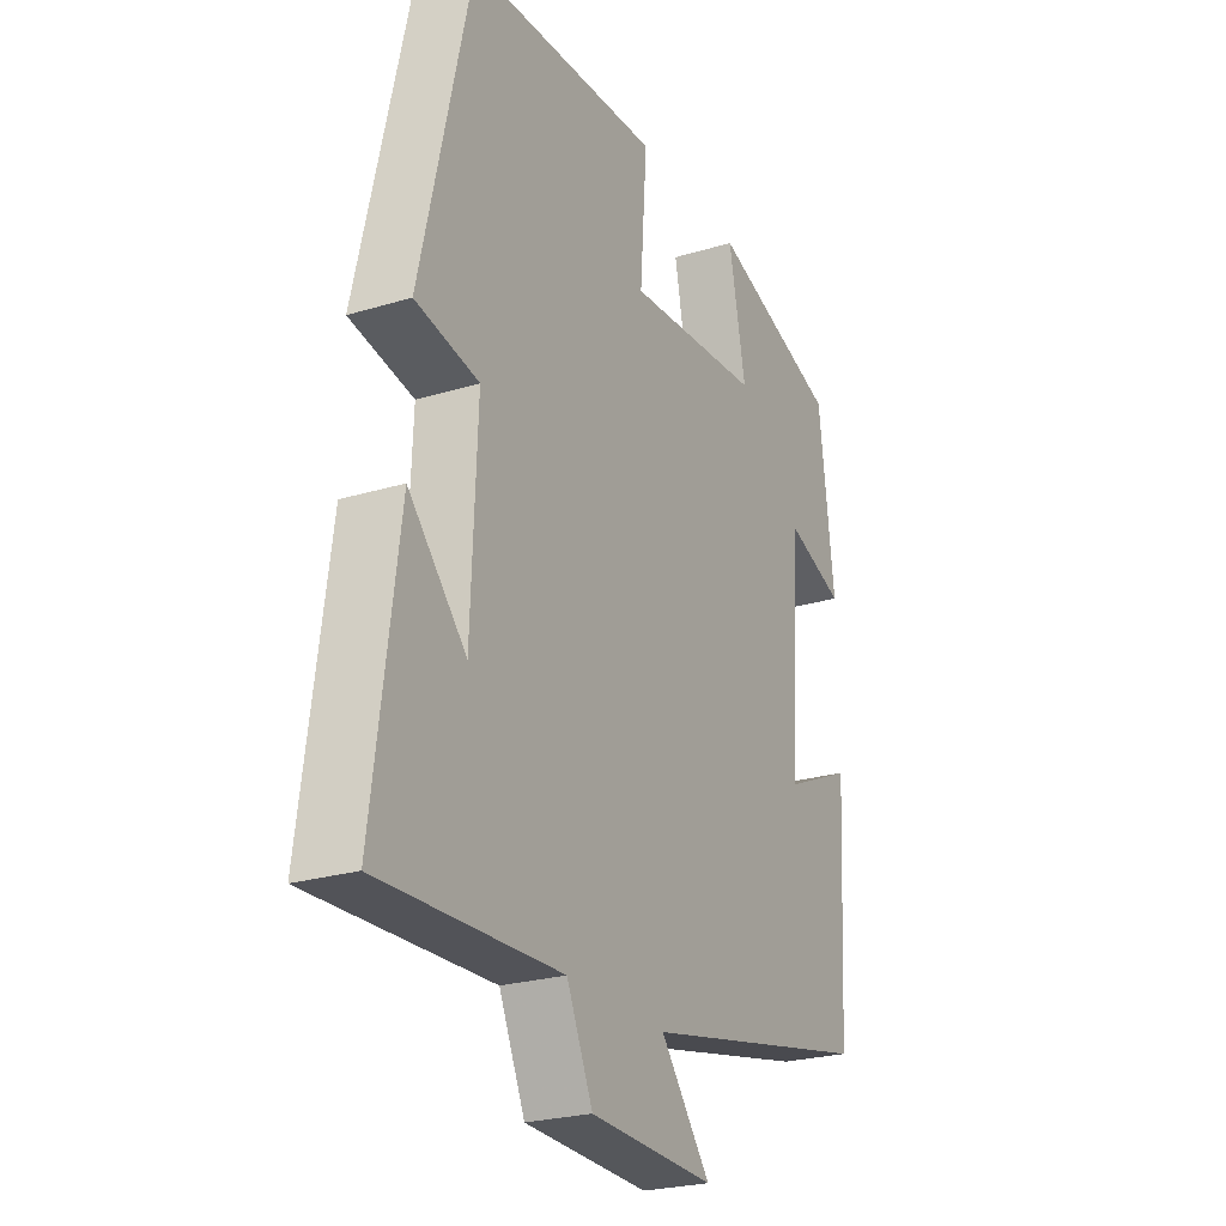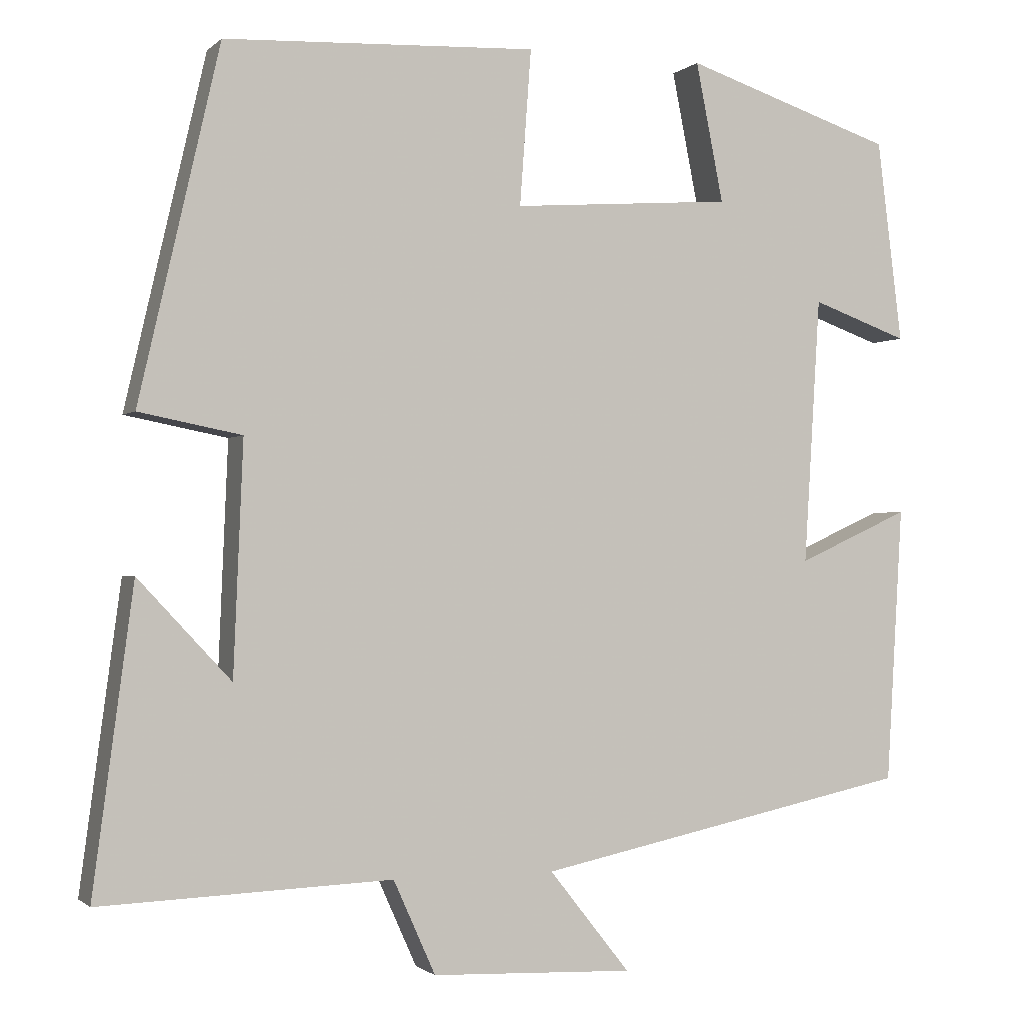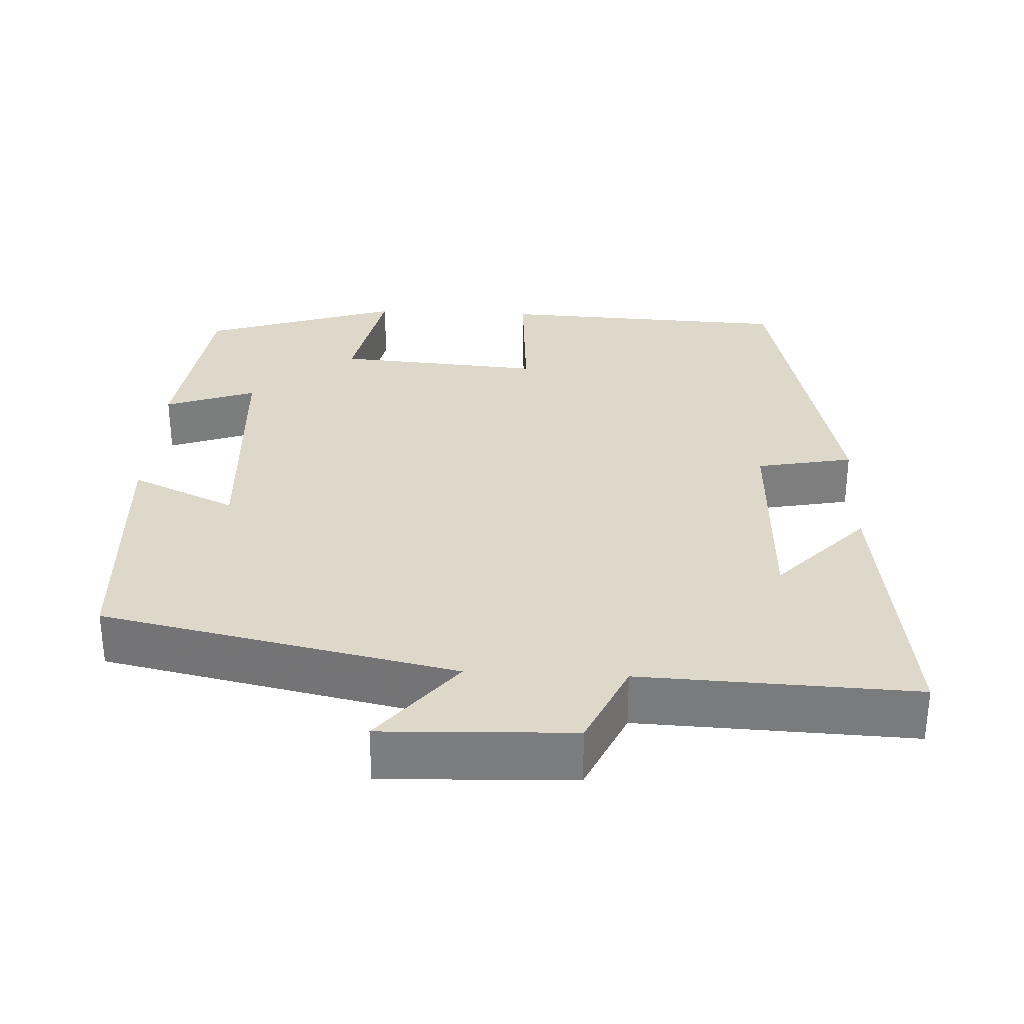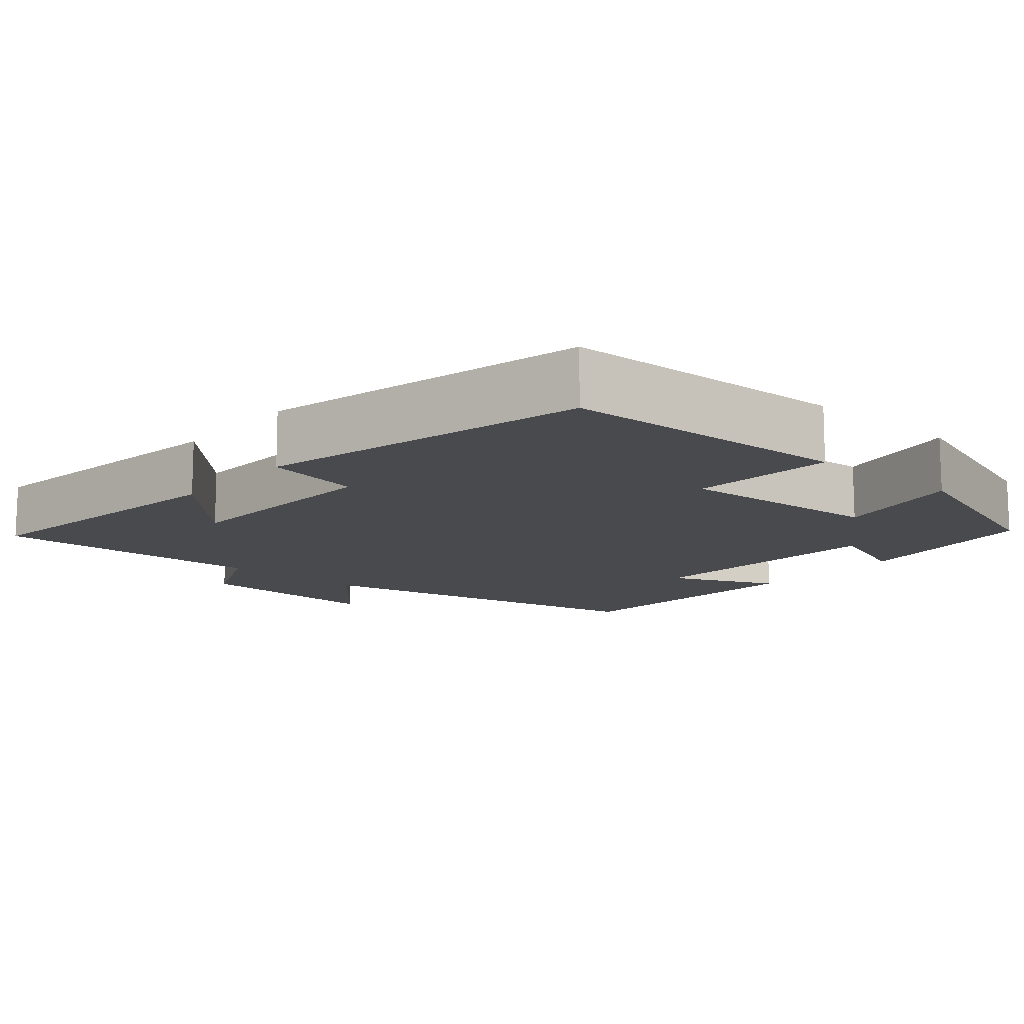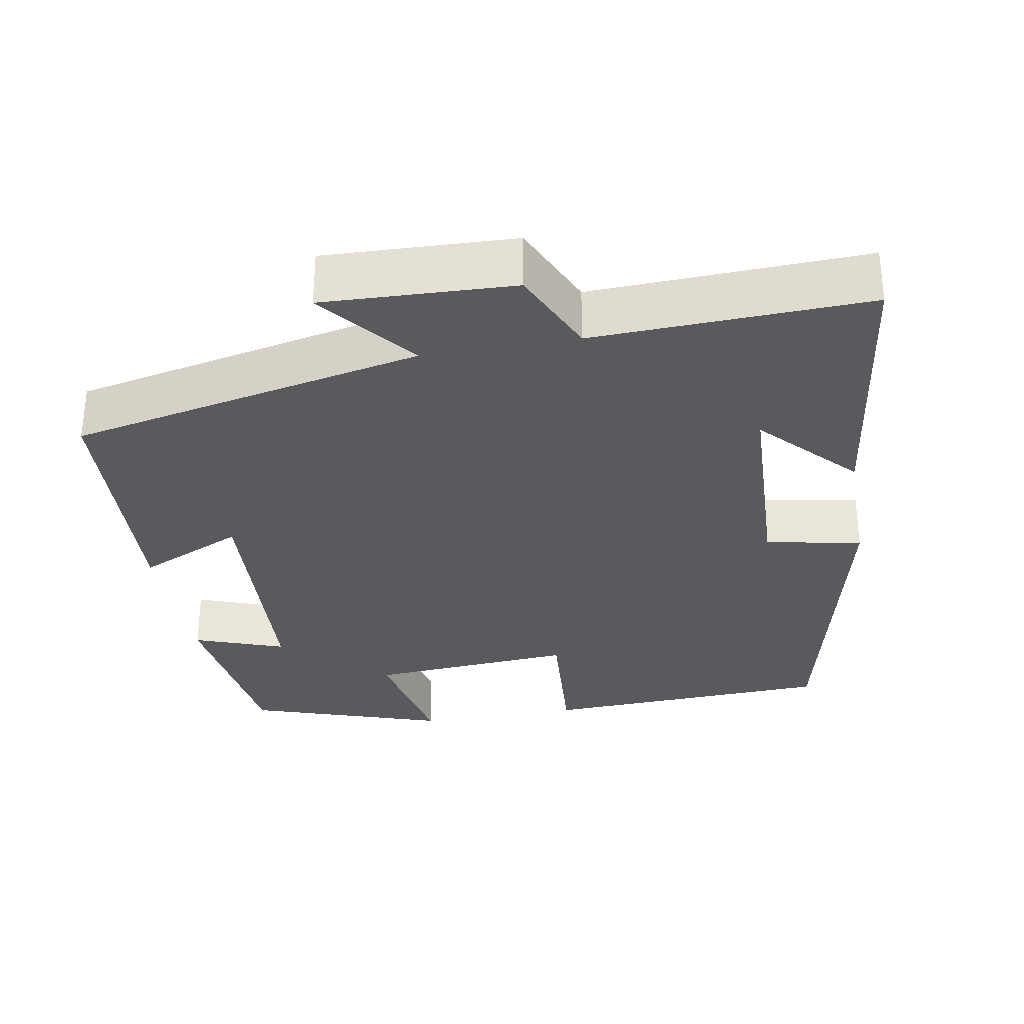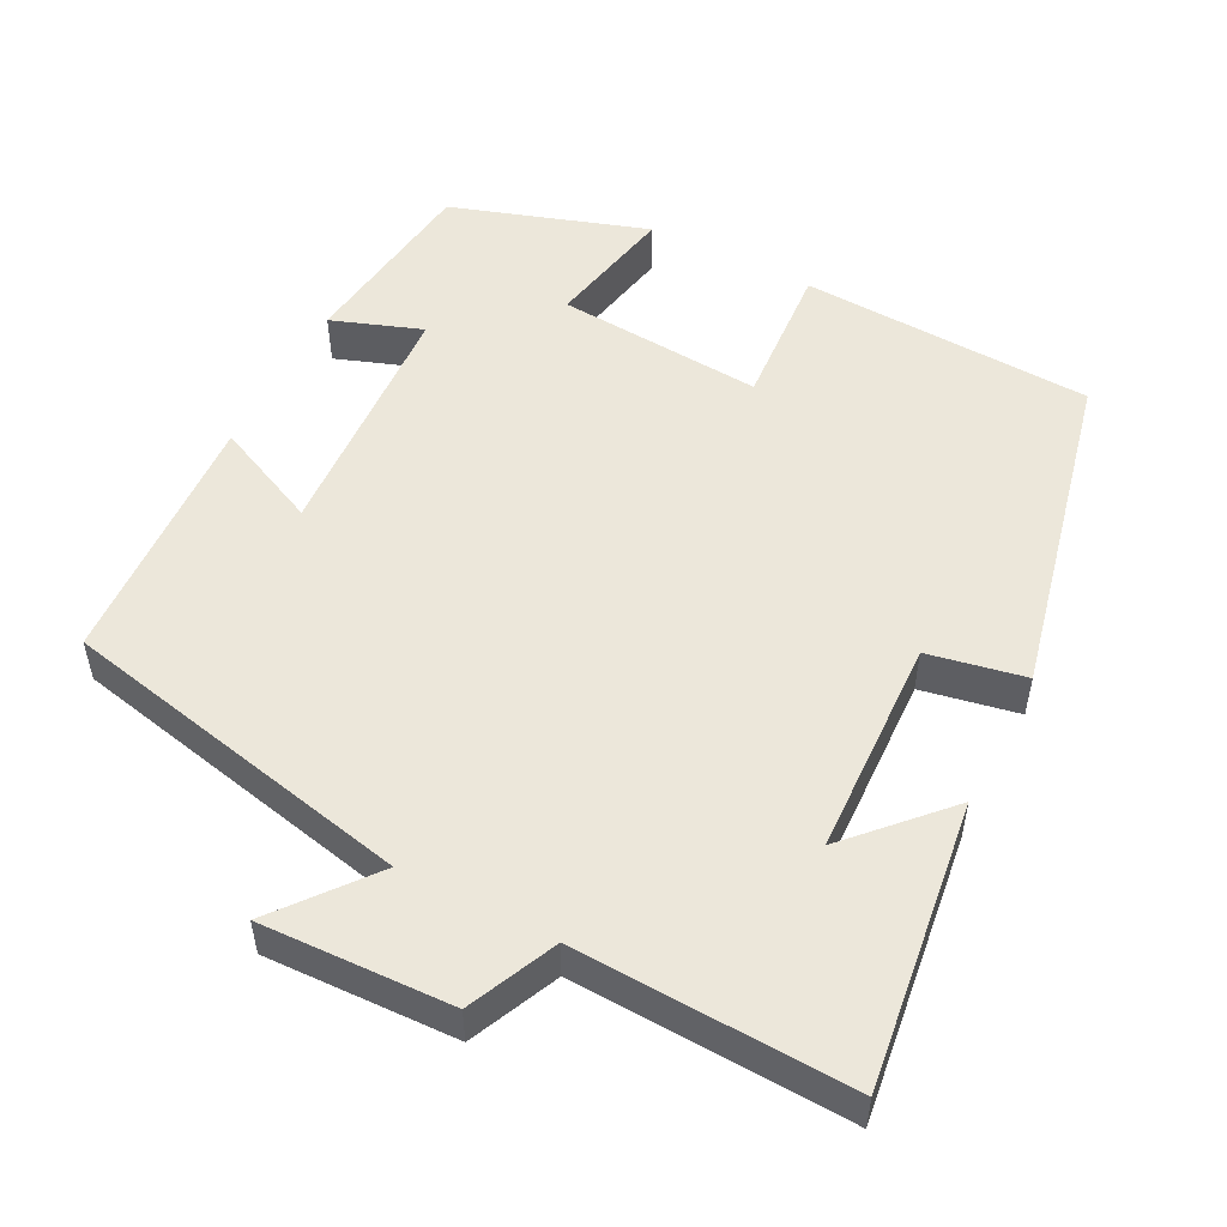
<metadata>
{"format":"obj","ext":"obj","renderer":"f3d","projection":"perspective","resolution":1024,"background":"white","views":[{"elev":-24.6,"azim":-63.5,"up":"+Z"},{"elev":-1.1,"azim":-21.3,"up":"+Z"},{"elev":31.0,"azim":-177.1,"up":"+Y"},{"elev":-13.0,"azim":-40.9,"up":"+Y"},{"elev":-31.4,"azim":-169.9,"up":"+Y"},{"elev":52.0,"azim":-152.6,"up":"+Y"}]}
</metadata>
<code>
v 0.469 0.07 0.414
v 0.5 0.07 0.164
v 0.381 0.07 0.207
v 0.361 0.07 -0.123
v 0.5 0.07 -0.06
v 0.48 0.07 -0.402
v 0.013 0.07 -0.5
v 0.113 0.07 -0.626
v -0.137 0.07 -0.616
v -0.189 0.07 -0.5
v -0.55 0.07 -0.514
v -0.5 0.07 -0.14
v -0.385 0.07 -0.263
v -0.373 0.07 0.023
v -0.5 0.07 0.048
v -0.4 0.07 0.483
v -0.014 0.07 0.5
v -0.028 0.07 0.308
v 0.244 0.07 0.328
v 0.21 0.07 0.5
v 0.469 0 0.414
v 0.5 0 0.164
v 0.381 0 0.207
v 0.361 0 -0.123
v 0.5 0 -0.06
v 0.48 0 -0.402
v 0.013 0 -0.5
v 0.113 0 -0.626
v -0.137 0 -0.616
v -0.189 0 -0.5
v -0.55 0 -0.514
v -0.5 0 -0.14
v -0.385 0 -0.263
v -0.373 0 0.023
v -0.5 0 0.048
v -0.4 0 0.483
v -0.014 0 0.5
v -0.028 0 0.308
v 0.244 0 0.328
v 0.21 0 0.5
f 1 2 3
f 20 1 3
f 19 20 3
f 18 19 3 4
f 16 17 18
f 15 16 18
f 14 15 18
f 13 14 18 4
f 10 11 12 13
f 10 13 4
f 7 8 9 10
f 6 7 10
f 5 6 10
f 4 5 10
f 23 22 21
f 23 21 40
f 23 40 39
f 24 23 39 38
f 38 37 36
f 38 36 35
f 38 35 34
f 24 38 34 33
f 33 32 31 30
f 24 33 30
f 30 29 28 27
f 30 27 26
f 30 26 25
f 30 25 24
f 1 21 22 2
f 2 22 23 3
f 3 23 24 4
f 4 24 25 5
f 5 25 26 6
f 6 26 27 7
f 7 27 28 8
f 8 28 29 9
f 9 29 30 10
f 10 30 31 11
f 11 31 32 12
f 12 32 33 13
f 13 33 34 14
f 14 34 35 15
f 15 35 36 16
f 16 36 37 17
f 17 37 38 18
f 18 38 39 19
f 19 39 40 20
f 20 40 21 1

</code>
